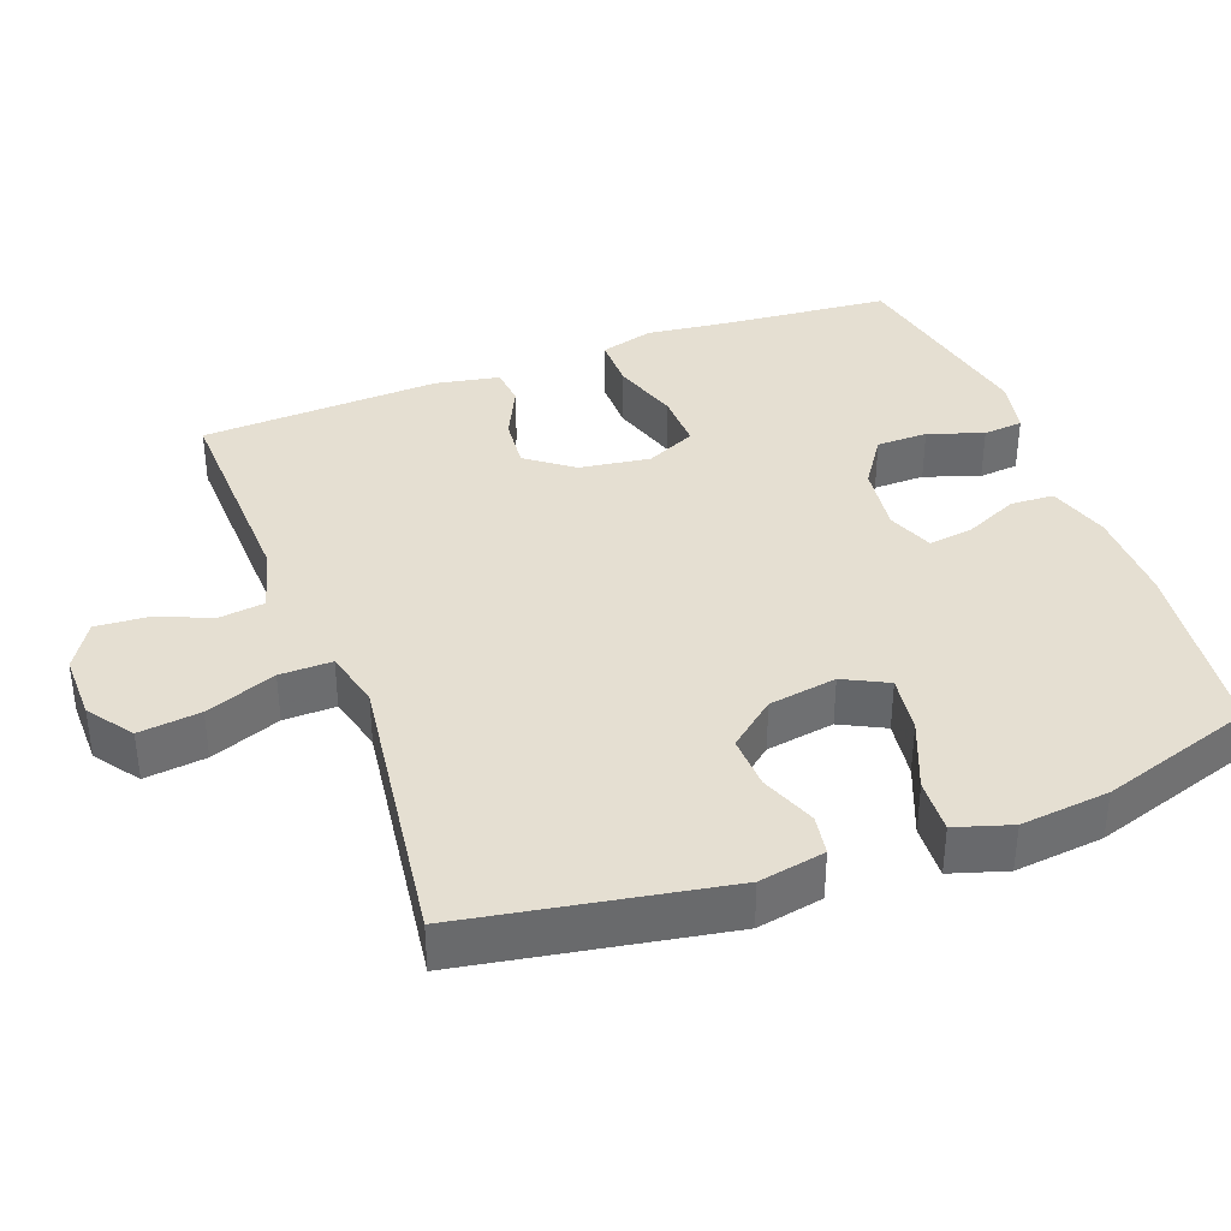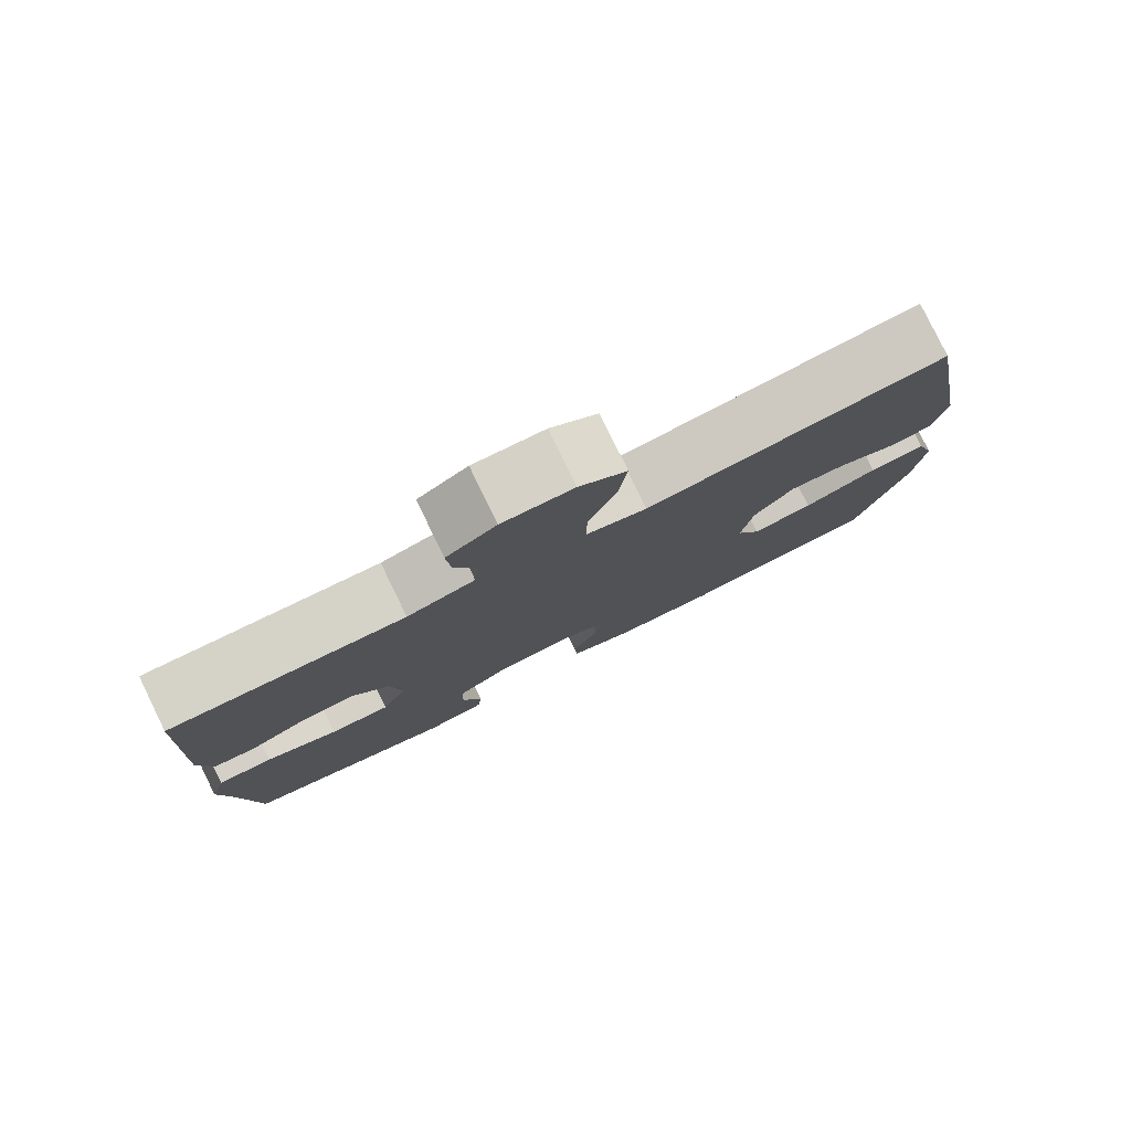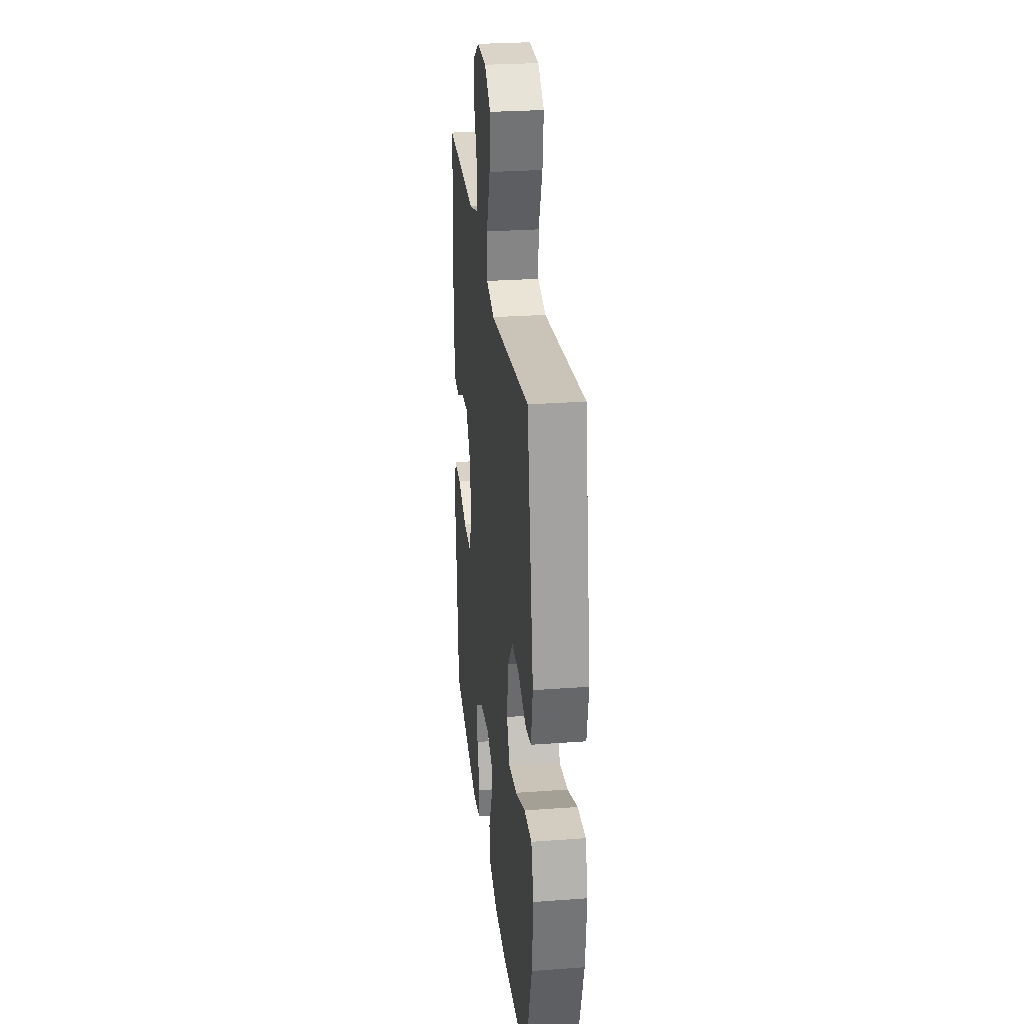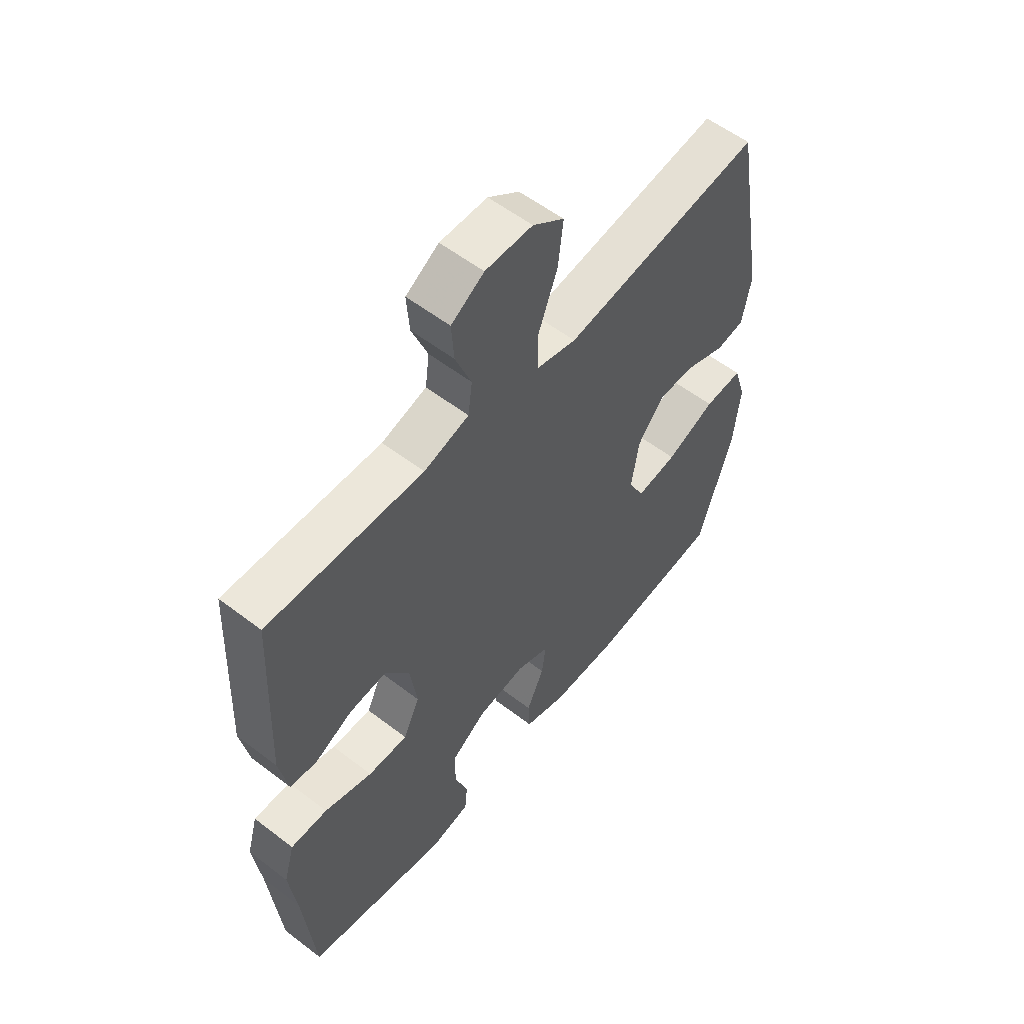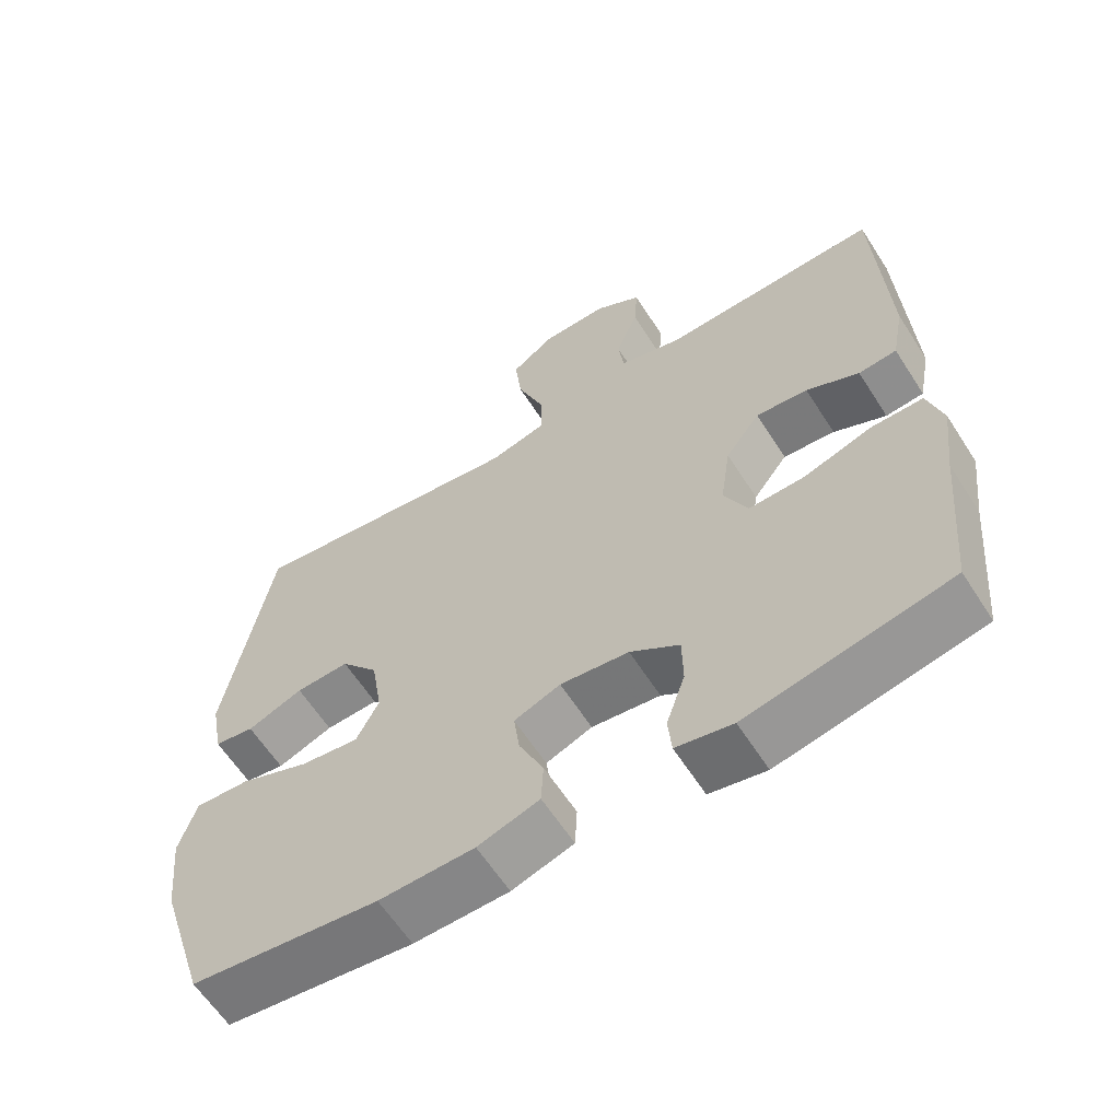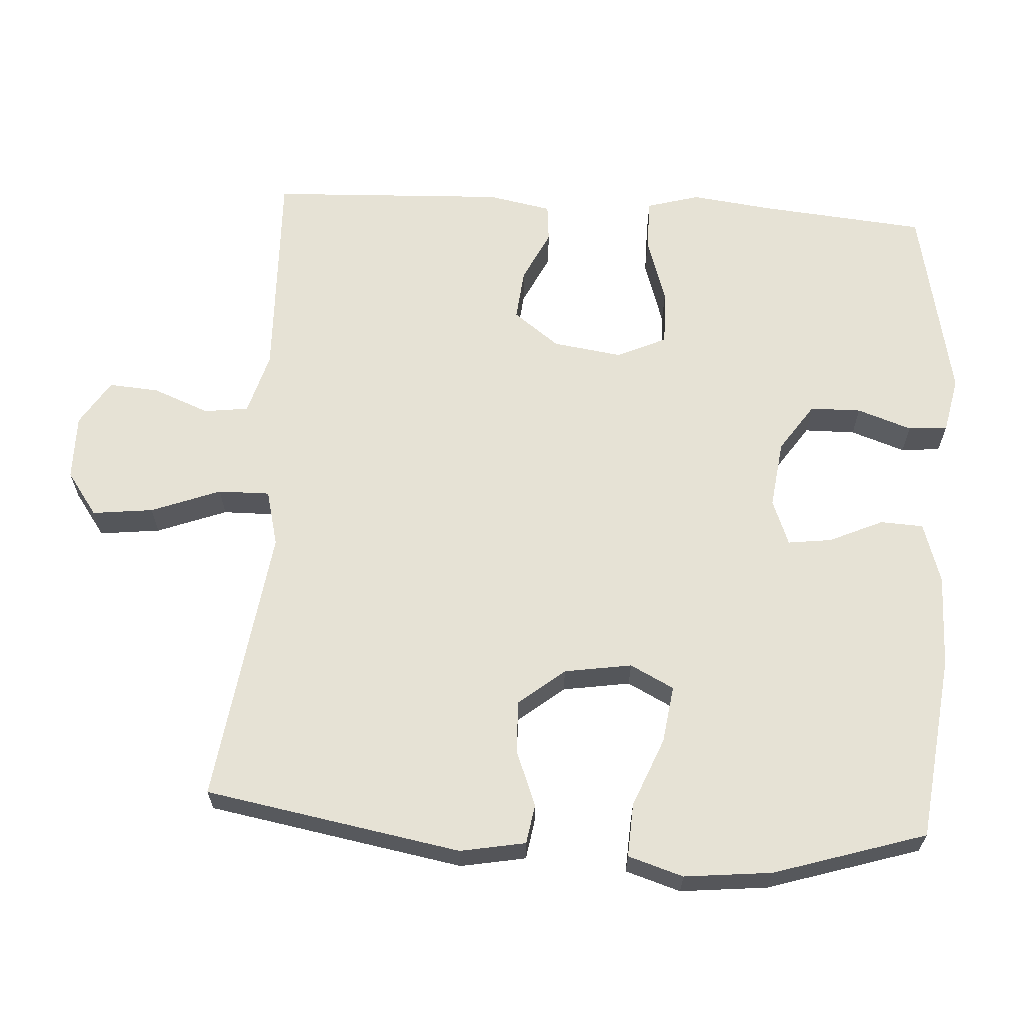
<metadata>
{"format":"obj","ext":"obj","renderer":"f3d","projection":"perspective","resolution":1024,"background":"white","views":[{"elev":37.5,"azim":69.5,"up":"+Y"},{"elev":80.0,"azim":-26.0,"up":"+Z"},{"elev":27.8,"azim":83.6,"up":"+Z"},{"elev":56.6,"azim":-51.3,"up":"+Z"},{"elev":-61.7,"azim":-147.4,"up":"+Z"},{"elev":63.9,"azim":93.6,"up":"+Y"}]}
</metadata>
<code>
v -0.5 0.07 -0.5
v -0.521 0.07 -0.269
v -0.535 0.07 -0.154
v -0.514 0.07 -0.08
v -0.442 0.07 -0.08
v -0.348 0.07 -0.11
v -0.27 0.07 -0.112
v -0.238 0.07 -0.043
v -0.252 0.07 0.054
v -0.3 0.07 0.118
v -0.372 0.07 0.111
v -0.445 0.07 0.076
v -0.498 0.07 0.081
v -0.515 0.07 0.17
v -0.5 0.07 0.5
v -0.197 0.07 0.49
v -0.109 0.07 0.515
v -0.101 0.07 0.577
v -0.132 0.07 0.656
v -0.137 0.07 0.726
v -0.073 0.07 0.766
v 0.019 0.07 0.765
v 0.08 0.07 0.721
v 0.07 0.07 0.636
v 0.033 0.07 0.539
v 0.032 0.07 0.467
v 0.111 0.07 0.447
v 0.236 0.07 0.464
v 0.5 0.07 0.5
v 0.563 0.07 0.143
v 0.546 0.07 0.052
v 0.491 0.07 0.043
v 0.414 0.07 0.073
v 0.34 0.07 0.076
v 0.288 0.07 0.012
v 0.273 0.07 -0.082
v 0.304 0.07 -0.143
v 0.384 0.07 -0.132
v 0.481 0.07 -0.093
v 0.556 0.07 -0.089
v 0.58 0.07 -0.166
v 0.567 0.07 -0.288
v 0.5 0.07 -0.5
v 0.241 0.07 -0.531
v 0.11 0.07 -0.529
v 0.025 0.07 -0.502
v 0.022 0.07 -0.442
v 0.056 0.07 -0.367
v 0.064 0.07 -0.306
v 0 0.07 -0.281
v -0.095 0.07 -0.293
v -0.163 0.07 -0.339
v -0.164 0.07 -0.41
v -0.138 0.07 -0.486
v -0.143 0.07 -0.541
v -0.221 0.07 -0.557
v -0.5 0 -0.5
v -0.521 0 -0.269
v -0.535 0 -0.154
v -0.514 0 -0.08
v -0.442 0 -0.08
v -0.348 0 -0.11
v -0.27 0 -0.112
v -0.238 0 -0.043
v -0.252 0 0.054
v -0.3 0 0.118
v -0.372 0 0.111
v -0.445 0 0.076
v -0.498 0 0.081
v -0.515 0 0.17
v -0.5 0 0.5
v -0.197 0 0.49
v -0.109 0 0.515
v -0.101 0 0.577
v -0.132 0 0.656
v -0.137 0 0.726
v -0.073 0 0.766
v 0.019 0 0.765
v 0.08 0 0.721
v 0.07 0 0.636
v 0.033 0 0.539
v 0.032 0 0.467
v 0.111 0 0.447
v 0.236 0 0.464
v 0.5 0 0.5
v 0.563 0 0.143
v 0.546 0 0.052
v 0.491 0 0.043
v 0.414 0 0.073
v 0.34 0 0.076
v 0.288 0 0.012
v 0.273 0 -0.082
v 0.304 0 -0.143
v 0.384 0 -0.132
v 0.481 0 -0.093
v 0.556 0 -0.089
v 0.58 0 -0.166
v 0.567 0 -0.288
v 0.5 0 -0.5
v 0.241 0 -0.531
v 0.11 0 -0.529
v 0.025 0 -0.502
v 0.022 0 -0.442
v 0.056 0 -0.367
v 0.064 0 -0.306
v 0 0 -0.281
v -0.095 0 -0.293
v -0.163 0 -0.339
v -0.164 0 -0.41
v -0.138 0 -0.486
v -0.143 0 -0.541
v -0.221 0 -0.557
f 56 1 2
f 55 56 2
f 54 55 2
f 53 54 2
f 4 5 6
f 3 4 6
f 2 3 6
f 53 2 6
f 52 53 6
f 51 52 6 7
f 50 51 7 8
f 49 50 8 9
f 46 47 48
f 45 46 48
f 44 45 48
f 43 44 48
f 42 43 48
f 41 42 48
f 40 41 48
f 39 40 48
f 38 39 48
f 37 38 48 49
f 49 9 10
f 37 49 10
f 36 37 10
f 31 32 33
f 30 31 33
f 29 30 33
f 28 29 33
f 27 28 33 34
f 26 27 34 35
f 23 24 25
f 22 23 25
f 21 22 25
f 20 21 25
f 19 20 25
f 18 19 25
f 17 18 25 26
f 35 36 10
f 26 35 10
f 17 26 10
f 16 17 10
f 14 15 16
f 13 14 16
f 12 13 16
f 11 12 16
f 10 11 16
f 58 57 112
f 58 112 111
f 58 111 110
f 58 110 109
f 62 61 60
f 62 60 59
f 62 59 58
f 62 58 109
f 62 109 108
f 63 62 108 107
f 64 63 107 106
f 65 64 106 105
f 104 103 102
f 104 102 101
f 104 101 100
f 104 100 99
f 104 99 98
f 104 98 97
f 104 97 96
f 104 96 95
f 104 95 94
f 105 104 94 93
f 66 65 105
f 66 105 93
f 66 93 92
f 89 88 87
f 89 87 86
f 89 86 85
f 89 85 84
f 90 89 84 83
f 91 90 83 82
f 81 80 79
f 81 79 78
f 81 78 77
f 81 77 76
f 81 76 75
f 81 75 74
f 82 81 74 73
f 66 92 91
f 66 91 82
f 66 82 73
f 66 73 72
f 72 71 70
f 72 70 69
f 72 69 68
f 72 68 67
f 72 67 66
f 1 57 58 2
f 2 58 59 3
f 3 59 60 4
f 4 60 61 5
f 5 61 62 6
f 6 62 63 7
f 7 63 64 8
f 8 64 65 9
f 9 65 66 10
f 10 66 67 11
f 11 67 68 12
f 12 68 69 13
f 13 69 70 14
f 14 70 71 15
f 15 71 72 16
f 16 72 73 17
f 17 73 74 18
f 18 74 75 19
f 19 75 76 20
f 20 76 77 21
f 21 77 78 22
f 22 78 79 23
f 23 79 80 24
f 24 80 81 25
f 25 81 82 26
f 26 82 83 27
f 27 83 84 28
f 28 84 85 29
f 29 85 86 30
f 30 86 87 31
f 31 87 88 32
f 32 88 89 33
f 33 89 90 34
f 34 90 91 35
f 35 91 92 36
f 36 92 93 37
f 37 93 94 38
f 38 94 95 39
f 39 95 96 40
f 40 96 97 41
f 41 97 98 42
f 42 98 99 43
f 43 99 100 44
f 44 100 101 45
f 45 101 102 46
f 46 102 103 47
f 47 103 104 48
f 48 104 105 49
f 49 105 106 50
f 50 106 107 51
f 51 107 108 52
f 52 108 109 53
f 53 109 110 54
f 54 110 111 55
f 55 111 112 56
f 56 112 57 1

</code>
